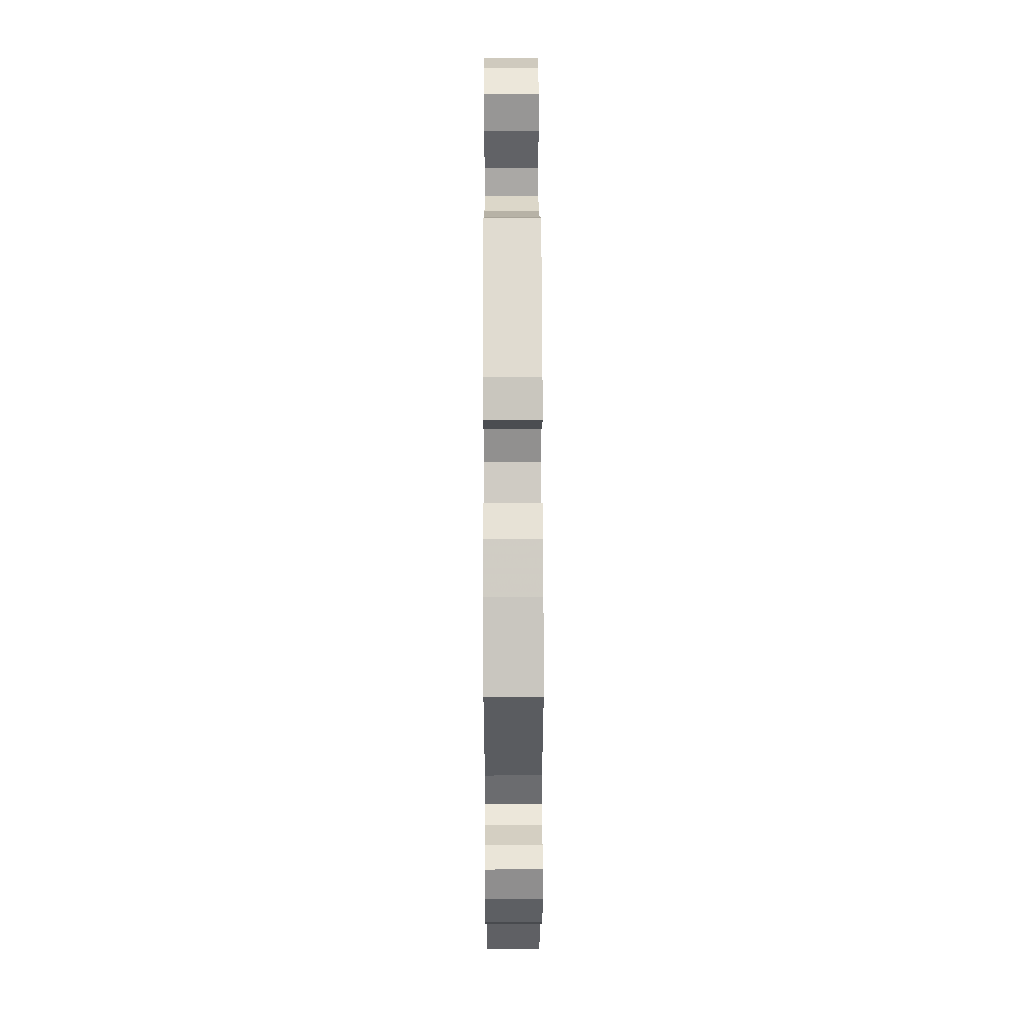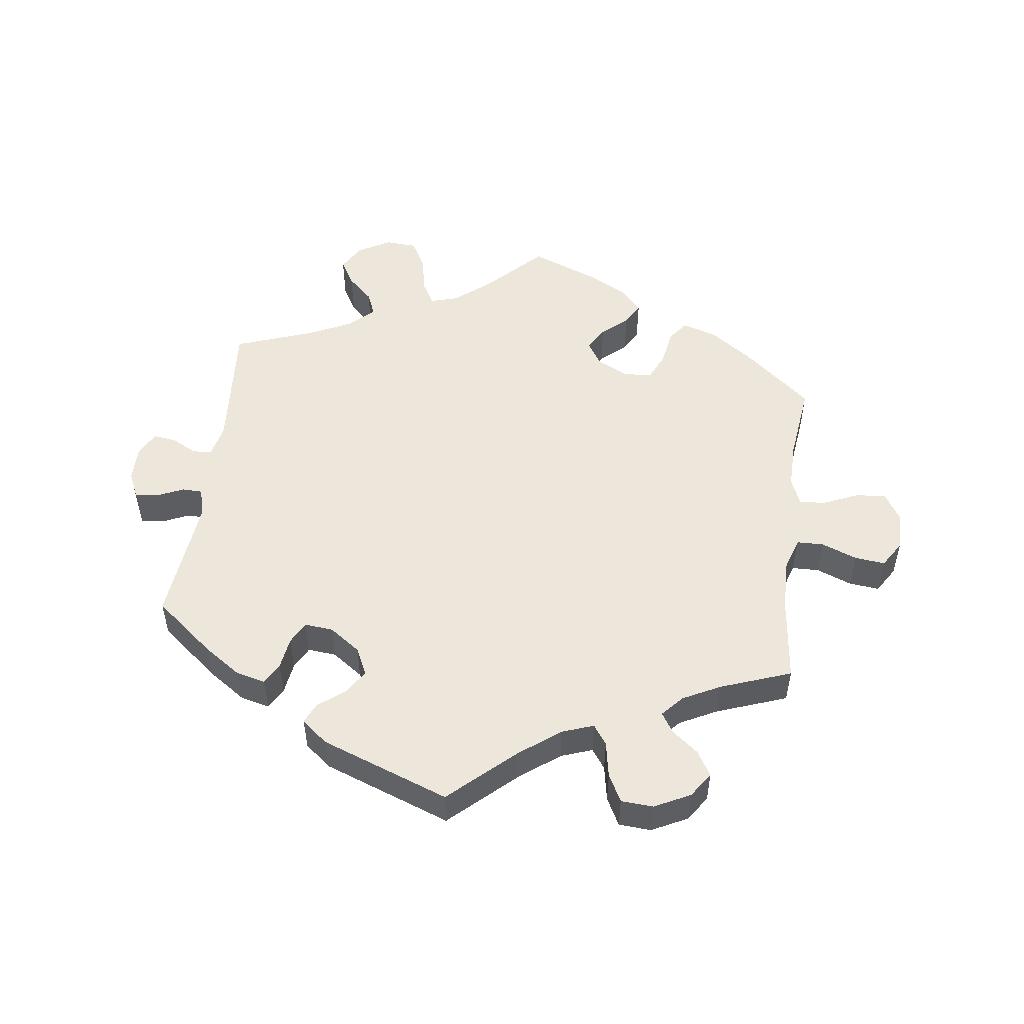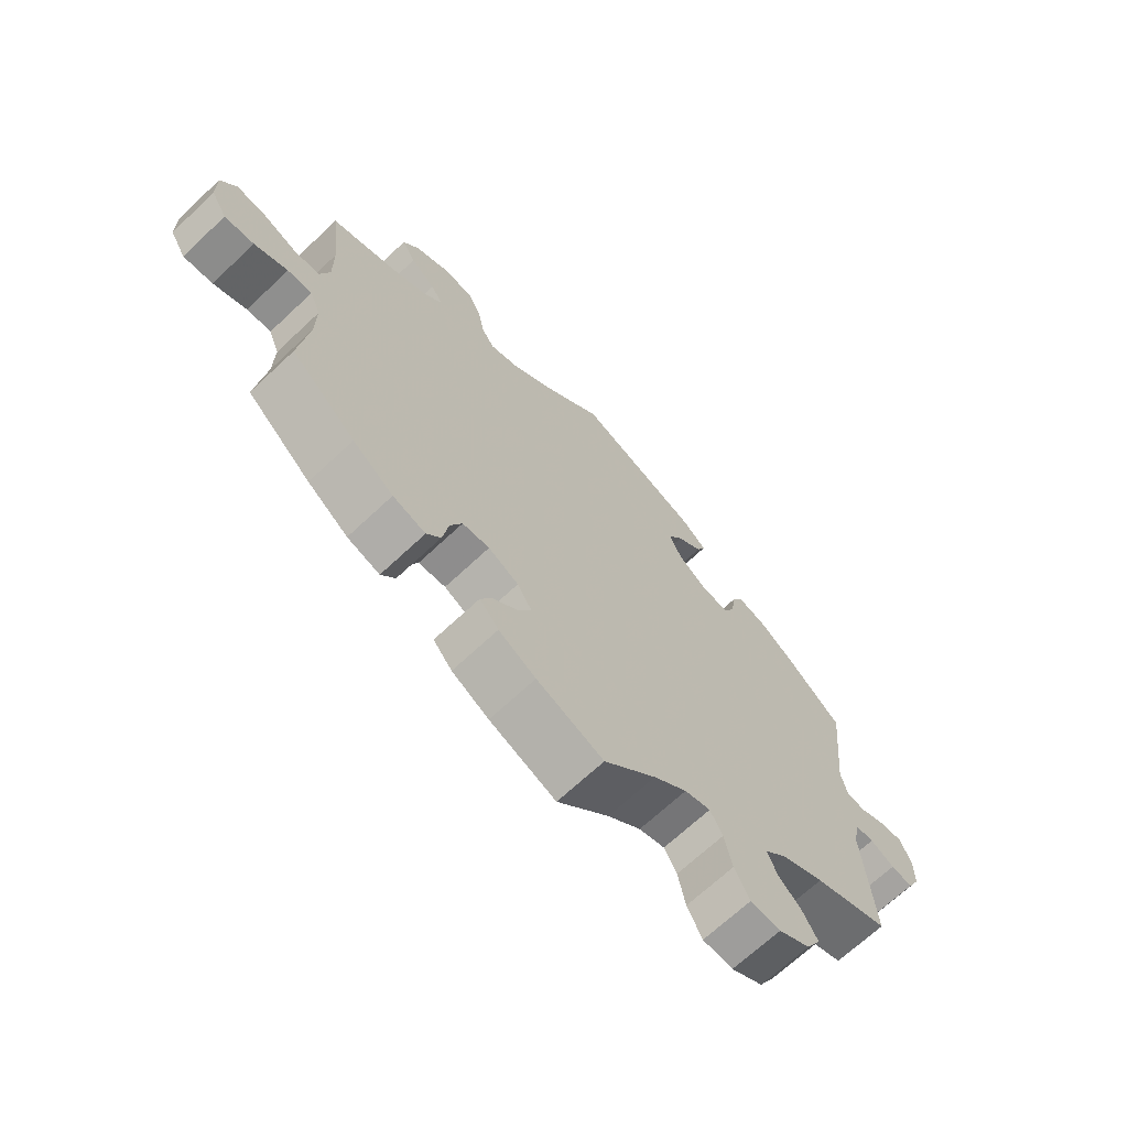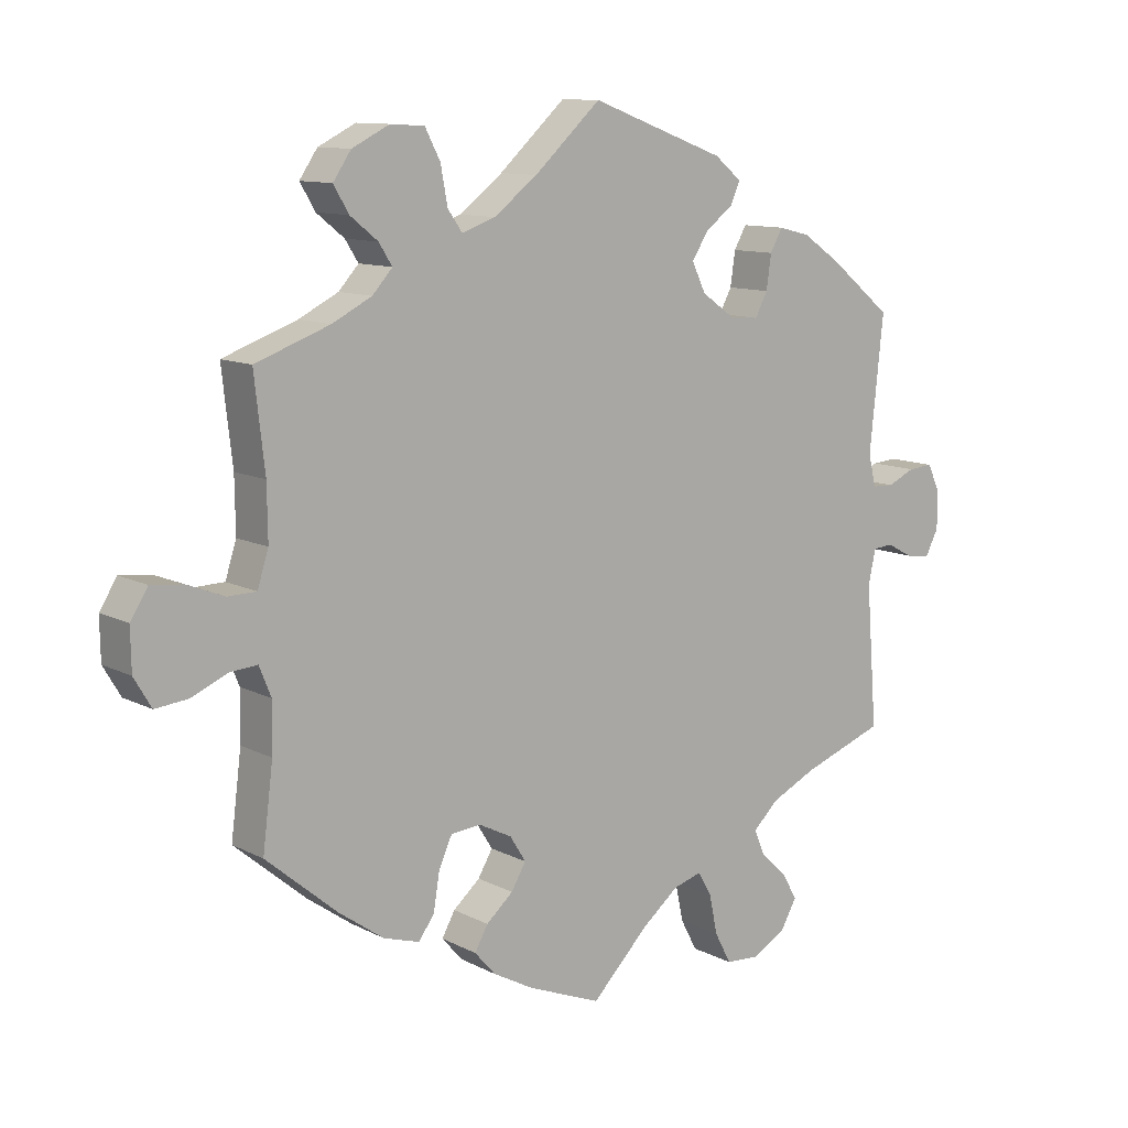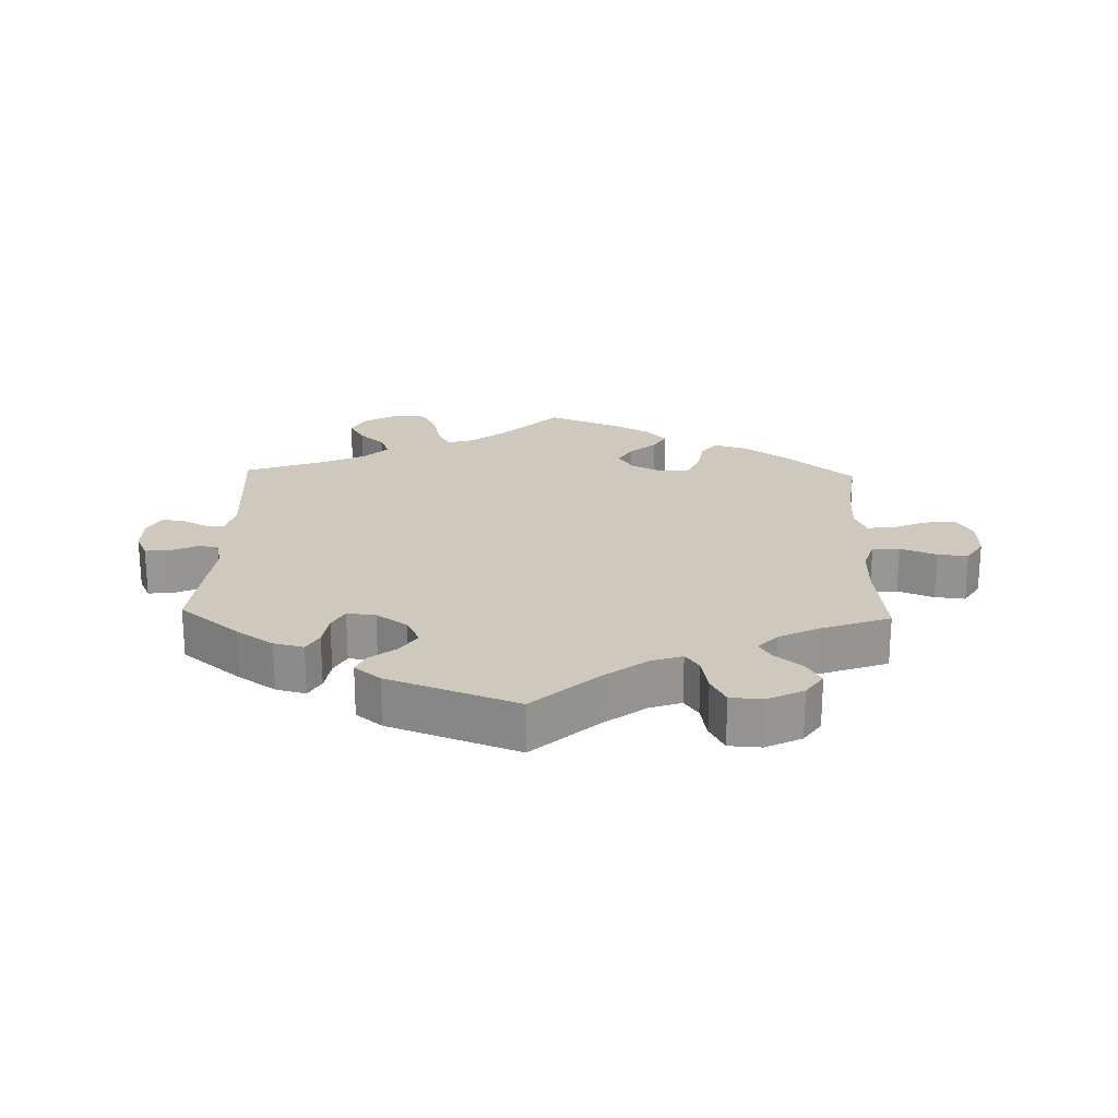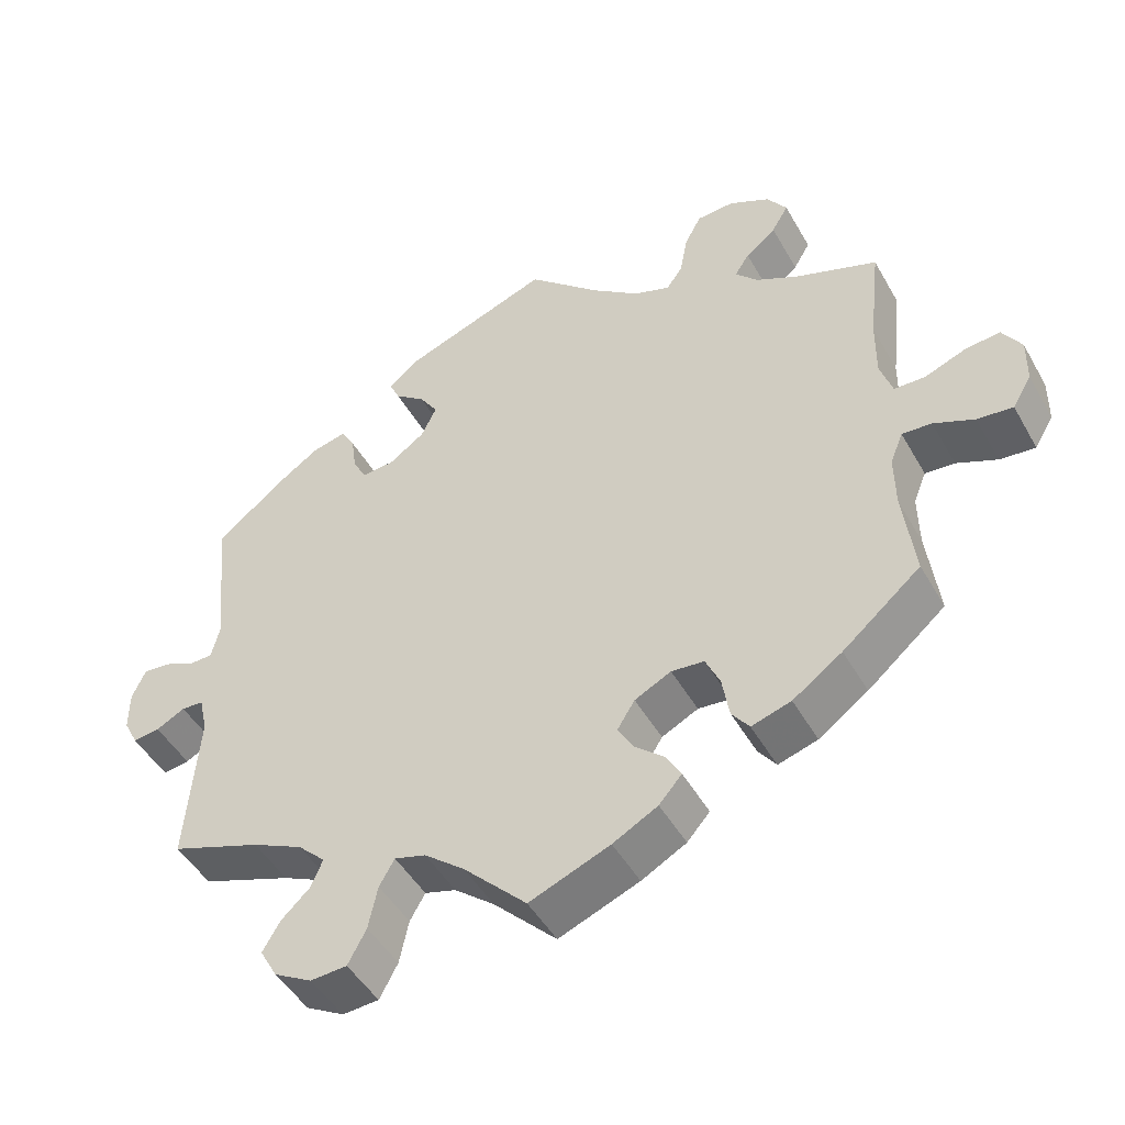
<metadata>
{"format":"obj","ext":"obj","renderer":"f3d","projection":"perspective","resolution":1024,"background":"white","views":[{"elev":49.8,"azim":-90.2,"up":"+Z"},{"elev":51.4,"azim":7.4,"up":"+Y"},{"elev":-68.2,"azim":133.3,"up":"+Z"},{"elev":10.9,"azim":141.5,"up":"+Z"},{"elev":22.3,"azim":1.7,"up":"+Y"},{"elev":-47.6,"azim":28.4,"up":"+Z"}]}
</metadata>
<code>
v -0.41 0.07 0.362
v -0.354 0.07 0.4
v -0.309 0.07 0.411
v -0.291 0.07 0.379
v -0.284 0.07 0.33
v -0.266 0.07 0.296
v -0.223 0.07 0.3
v -0.176 0.07 0.333
v -0.156 0.07 0.375
v -0.18 0.07 0.412
v -0.22 0.07 0.443
v -0.234 0.07 0.474
v -0.195 0.07 0.506
v 0 0.07 0.578
v 0.096 0.07 0.49
v 0.159 0.07 0.442
v 0.207 0.07 0.425
v 0.228 0.07 0.455
v 0.238 0.07 0.509
v 0.26 0.07 0.551
v 0.309 0.07 0.554
v 0.363 0.07 0.527
v 0.389 0.07 0.489
v 0.367 0.07 0.452
v 0.327 0.07 0.42
v 0.308 0.07 0.39
v 0.337 0.07 0.358
v 0.394 0.07 0.329
v 0.501 0.07 0.29
v 0.486 0.07 0.158
v 0.485 0.07 0.08
v 0.501 0.07 0.03
v 0.542 0.07 0.029
v 0.596 0.07 0.05
v 0.642 0.07 0.055
v 0.667 0.07 0.015
v 0.666 0.07 -0.045
v 0.641 0.07 -0.087
v 0.594 0.07 -0.082
v 0.541 0.07 -0.059
v 0.502 0.07 -0.056
v 0.485 0.07 -0.098
v 0.486 0.07 -0.169
v 0.501 0.07 -0.288
v 0.398 0.07 -0.375
v 0.333 0.07 -0.421
v 0.281 0.07 -0.437
v 0.258 0.07 -0.406
v 0.249 0.07 -0.351
v 0.23 0.07 -0.309
v 0.187 0.07 -0.305
v 0.139 0.07 -0.329
v 0.116 0.07 -0.366
v 0.137 0.07 -0.402
v 0.176 0.07 -0.436
v 0.195 0.07 -0.47
v 0.165 0.07 -0.504
v 0.106 0.07 -0.536
v 0 0.07 -0.578
v -0.083 0.07 -0.494
v -0.136 0.07 -0.451
v -0.177 0.07 -0.439
v -0.197 0.07 -0.474
v -0.209 0.07 -0.531
v -0.233 0.07 -0.576
v -0.281 0.07 -0.579
v -0.331 0.07 -0.551
v -0.354 0.07 -0.51
v -0.331 0.07 -0.471
v -0.293 0.07 -0.435
v -0.278 0.07 -0.399
v -0.314 0.07 -0.364
v -0.381 0.07 -0.332
v -0.5 0.07 -0.289
v -0.484 0.07 -0.085
v -0.495 0.07 -0.036
v -0.524 0.07 -0.034
v -0.562 0.07 -0.054
v -0.597 0.07 -0.059
v -0.616 0.07 -0.022
v -0.616 0.07 0.032
v -0.598 0.07 0.071
v -0.562 0.07 0.068
v -0.522 0.07 0.05
v -0.491 0.07 0.051
v -0.48 0.07 0.097
v -0.5 0.07 0.289
v -0.41 0 0.362
v -0.354 0 0.4
v -0.309 0 0.411
v -0.291 0 0.379
v -0.284 0 0.33
v -0.266 0 0.296
v -0.223 0 0.3
v -0.176 0 0.333
v -0.156 0 0.375
v -0.18 0 0.412
v -0.22 0 0.443
v -0.234 0 0.474
v -0.195 0 0.506
v 0 0 0.578
v 0.096 0 0.49
v 0.159 0 0.442
v 0.207 0 0.425
v 0.228 0 0.455
v 0.238 0 0.509
v 0.26 0 0.551
v 0.309 0 0.554
v 0.363 0 0.527
v 0.389 0 0.489
v 0.367 0 0.452
v 0.327 0 0.42
v 0.308 0 0.39
v 0.337 0 0.358
v 0.394 0 0.329
v 0.501 0 0.29
v 0.486 0 0.158
v 0.485 0 0.08
v 0.501 0 0.03
v 0.542 0 0.029
v 0.596 0 0.05
v 0.642 0 0.055
v 0.667 0 0.015
v 0.666 0 -0.045
v 0.641 0 -0.087
v 0.594 0 -0.082
v 0.541 0 -0.059
v 0.502 0 -0.056
v 0.485 0 -0.098
v 0.486 0 -0.169
v 0.501 0 -0.288
v 0.398 0 -0.375
v 0.333 0 -0.421
v 0.281 0 -0.437
v 0.258 0 -0.406
v 0.249 0 -0.351
v 0.23 0 -0.309
v 0.187 0 -0.305
v 0.139 0 -0.329
v 0.116 0 -0.366
v 0.137 0 -0.402
v 0.176 0 -0.436
v 0.195 0 -0.47
v 0.165 0 -0.504
v 0.106 0 -0.536
v 0 0 -0.578
v -0.083 0 -0.494
v -0.136 0 -0.451
v -0.177 0 -0.439
v -0.197 0 -0.474
v -0.209 0 -0.531
v -0.233 0 -0.576
v -0.281 0 -0.579
v -0.331 0 -0.551
v -0.354 0 -0.51
v -0.331 0 -0.471
v -0.293 0 -0.435
v -0.278 0 -0.399
v -0.314 0 -0.364
v -0.381 0 -0.332
v -0.5 0 -0.289
v -0.484 0 -0.085
v -0.495 0 -0.036
v -0.524 0 -0.034
v -0.562 0 -0.054
v -0.597 0 -0.059
v -0.616 0 -0.022
v -0.616 0 0.032
v -0.598 0 0.071
v -0.562 0 0.068
v -0.522 0 0.05
v -0.491 0 0.051
v -0.48 0 0.097
v -0.5 0 0.289
f 86 87 1 2
f 85 86 2 3
f 81 82 83 84
f 81 84 85
f 80 81 85
f 77 78 79 80
f 76 77 80 85
f 75 76 85 3
f 73 74 75 3
f 67 68 69 70
f 67 70 71
f 66 67 71
f 63 64 65 66
f 62 63 66 71
f 61 62 71 72
f 57 58 59 60
f 57 60 61
f 54 55 56 57
f 53 54 57 61
f 52 53 61 72
f 46 47 48 49
f 46 49 50
f 43 44 45 46
f 42 43 46 50
f 41 42 50 51
f 37 38 39 40
f 37 40 41
f 36 37 41
f 33 34 35 36
f 32 33 36 41
f 31 32 41 51
f 28 29 30
f 27 28 30 31
f 26 27 31 51
f 22 23 24 25
f 22 25 26
f 21 22 26
f 18 19 20 21
f 17 18 21 26
f 12 13 14 15
f 10 11 12 15
f 9 10 15 16
f 8 9 16 17
f 73 3 4 5
f 73 5 6
f 72 73 6 7
f 26 51 52 72
f 17 26 72
f 7 8 17 72
f 89 88 174 173
f 90 89 173 172
f 171 170 169 168
f 172 171 168
f 172 168 167
f 167 166 165 164
f 172 167 164 163
f 90 172 163 162
f 90 162 161 160
f 157 156 155 154
f 158 157 154
f 158 154 153
f 153 152 151 150
f 158 153 150 149
f 159 158 149 148
f 147 146 145 144
f 148 147 144
f 144 143 142 141
f 148 144 141 140
f 159 148 140 139
f 136 135 134 133
f 137 136 133
f 133 132 131 130
f 137 133 130 129
f 138 137 129 128
f 127 126 125 124
f 128 127 124
f 128 124 123
f 123 122 121 120
f 128 123 120 119
f 138 128 119 118
f 117 116 115
f 118 117 115 114
f 138 118 114 113
f 112 111 110 109
f 113 112 109
f 113 109 108
f 108 107 106 105
f 113 108 105 104
f 102 101 100 99
f 102 99 98 97
f 103 102 97 96
f 104 103 96 95
f 92 91 90 160
f 93 92 160
f 94 93 160 159
f 159 139 138 113
f 159 113 104
f 159 104 95 94
f 1 88 89 2
f 2 89 90 3
f 3 90 91 4
f 4 91 92 5
f 5 92 93 6
f 6 93 94 7
f 7 94 95 8
f 8 95 96 9
f 9 96 97 10
f 10 97 98 11
f 11 98 99 12
f 12 99 100 13
f 13 100 101 14
f 14 101 102 15
f 15 102 103 16
f 16 103 104 17
f 17 104 105 18
f 18 105 106 19
f 19 106 107 20
f 20 107 108 21
f 21 108 109 22
f 22 109 110 23
f 23 110 111 24
f 24 111 112 25
f 25 112 113 26
f 26 113 114 27
f 27 114 115 28
f 28 115 116 29
f 29 116 117 30
f 30 117 118 31
f 31 118 119 32
f 32 119 120 33
f 33 120 121 34
f 34 121 122 35
f 35 122 123 36
f 36 123 124 37
f 37 124 125 38
f 38 125 126 39
f 39 126 127 40
f 40 127 128 41
f 41 128 129 42
f 42 129 130 43
f 43 130 131 44
f 44 131 132 45
f 45 132 133 46
f 46 133 134 47
f 47 134 135 48
f 48 135 136 49
f 49 136 137 50
f 50 137 138 51
f 51 138 139 52
f 52 139 140 53
f 53 140 141 54
f 54 141 142 55
f 55 142 143 56
f 56 143 144 57
f 57 144 145 58
f 58 145 146 59
f 59 146 147 60
f 60 147 148 61
f 61 148 149 62
f 62 149 150 63
f 63 150 151 64
f 64 151 152 65
f 65 152 153 66
f 66 153 154 67
f 67 154 155 68
f 68 155 156 69
f 69 156 157 70
f 70 157 158 71
f 71 158 159 72
f 72 159 160 73
f 73 160 161 74
f 74 161 162 75
f 75 162 163 76
f 76 163 164 77
f 77 164 165 78
f 78 165 166 79
f 79 166 167 80
f 80 167 168 81
f 81 168 169 82
f 82 169 170 83
f 83 170 171 84
f 84 171 172 85
f 85 172 173 86
f 86 173 174 87
f 87 174 88 1

</code>
